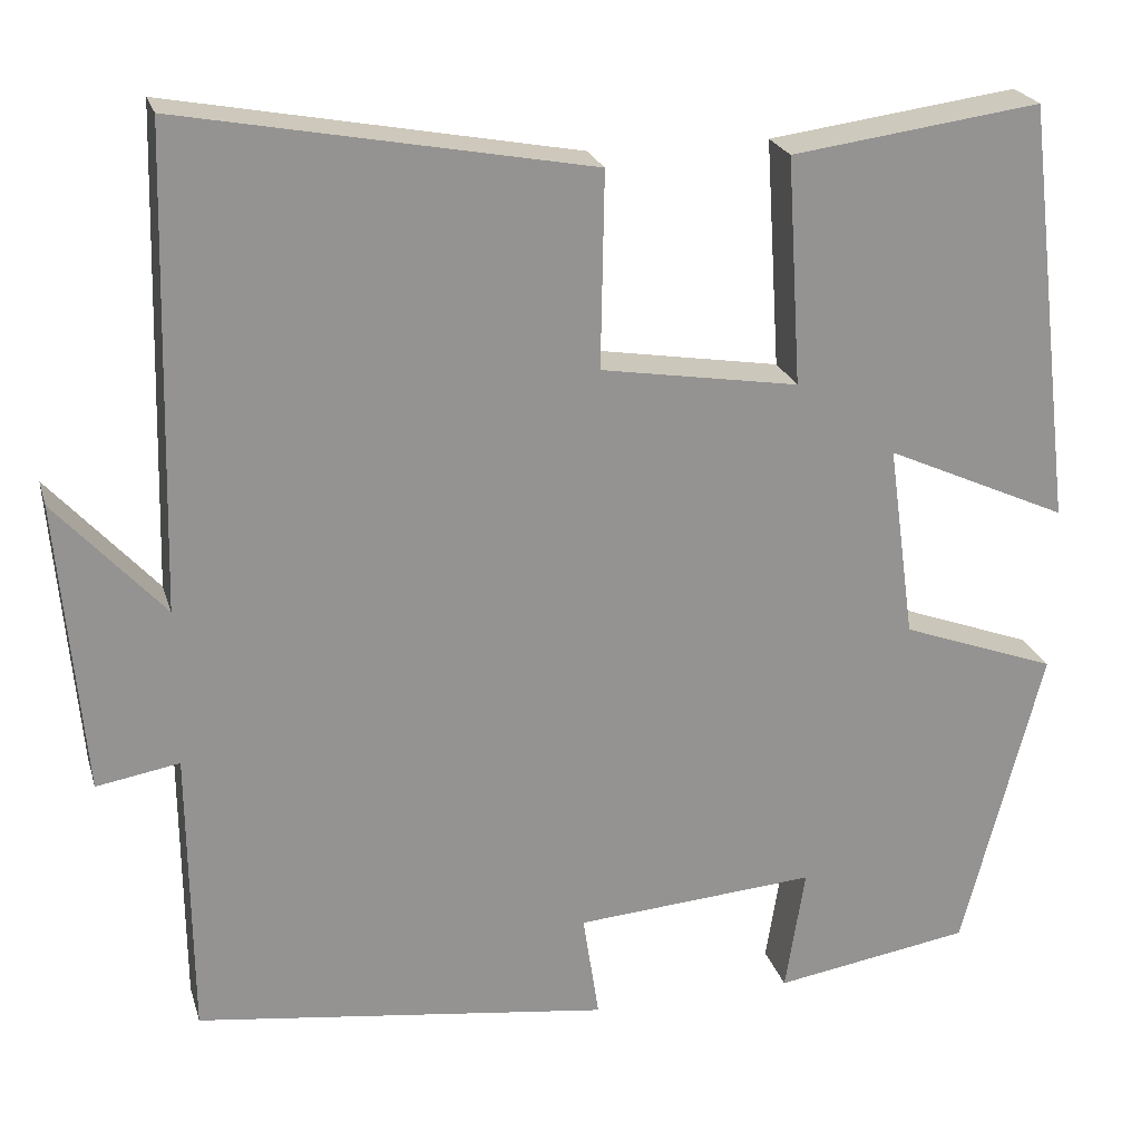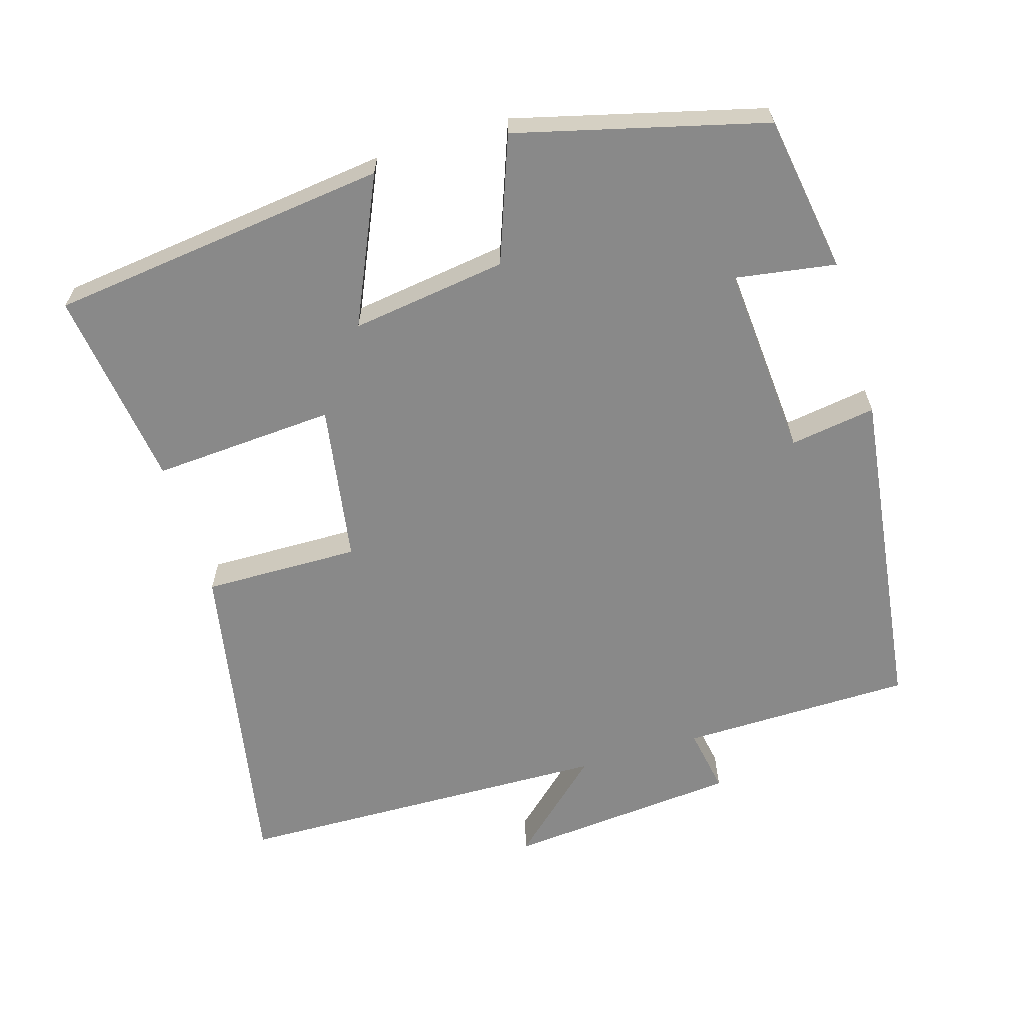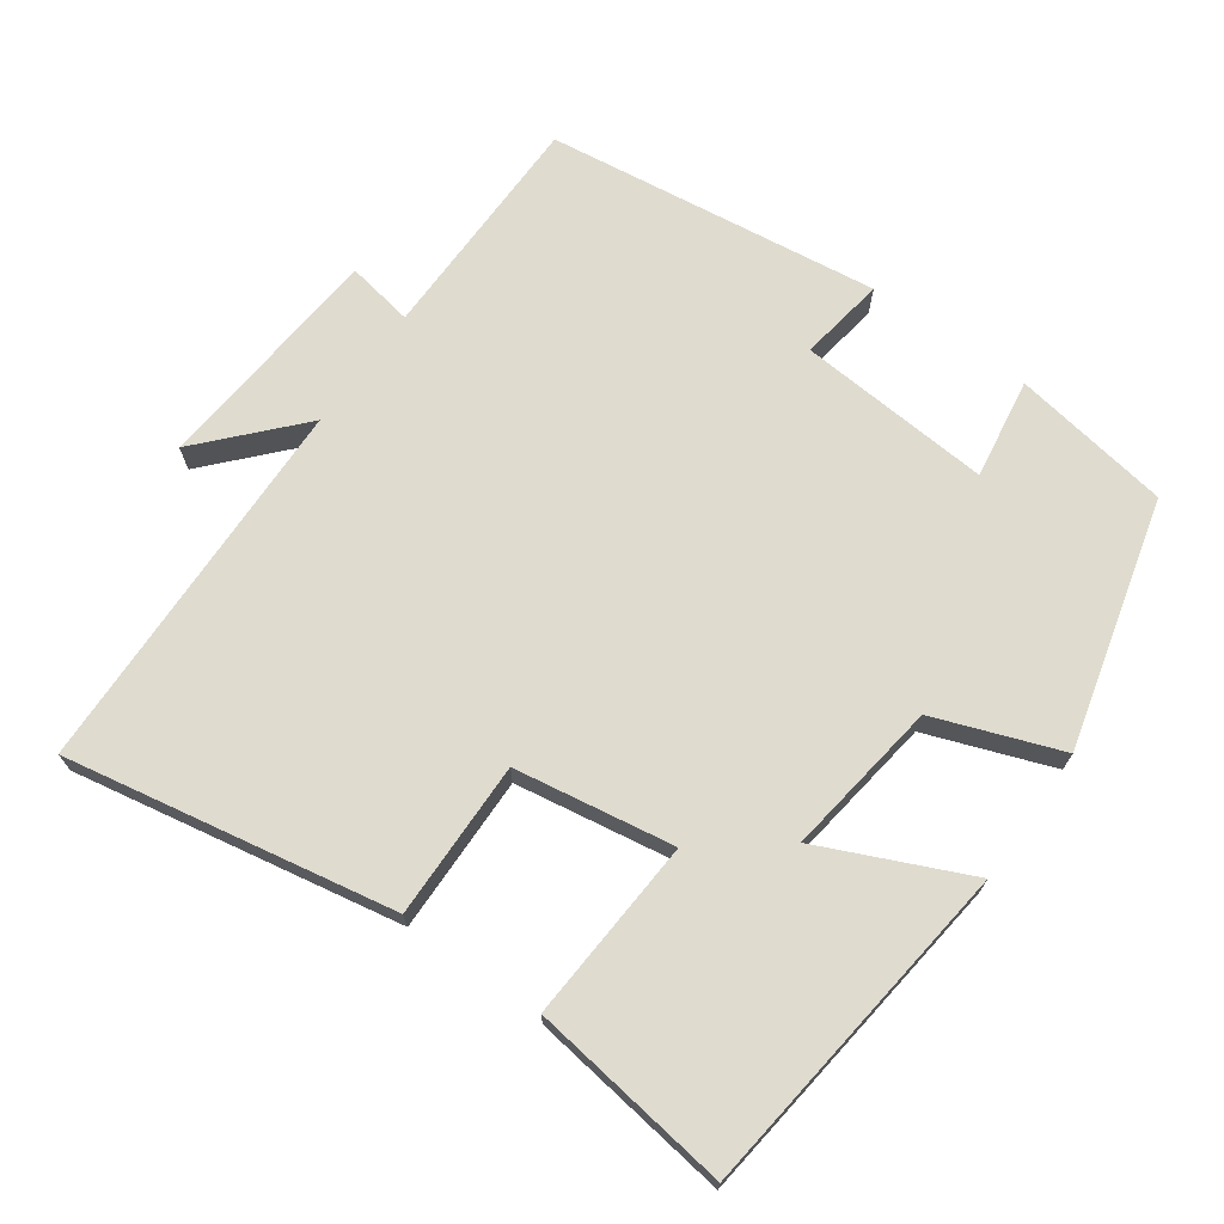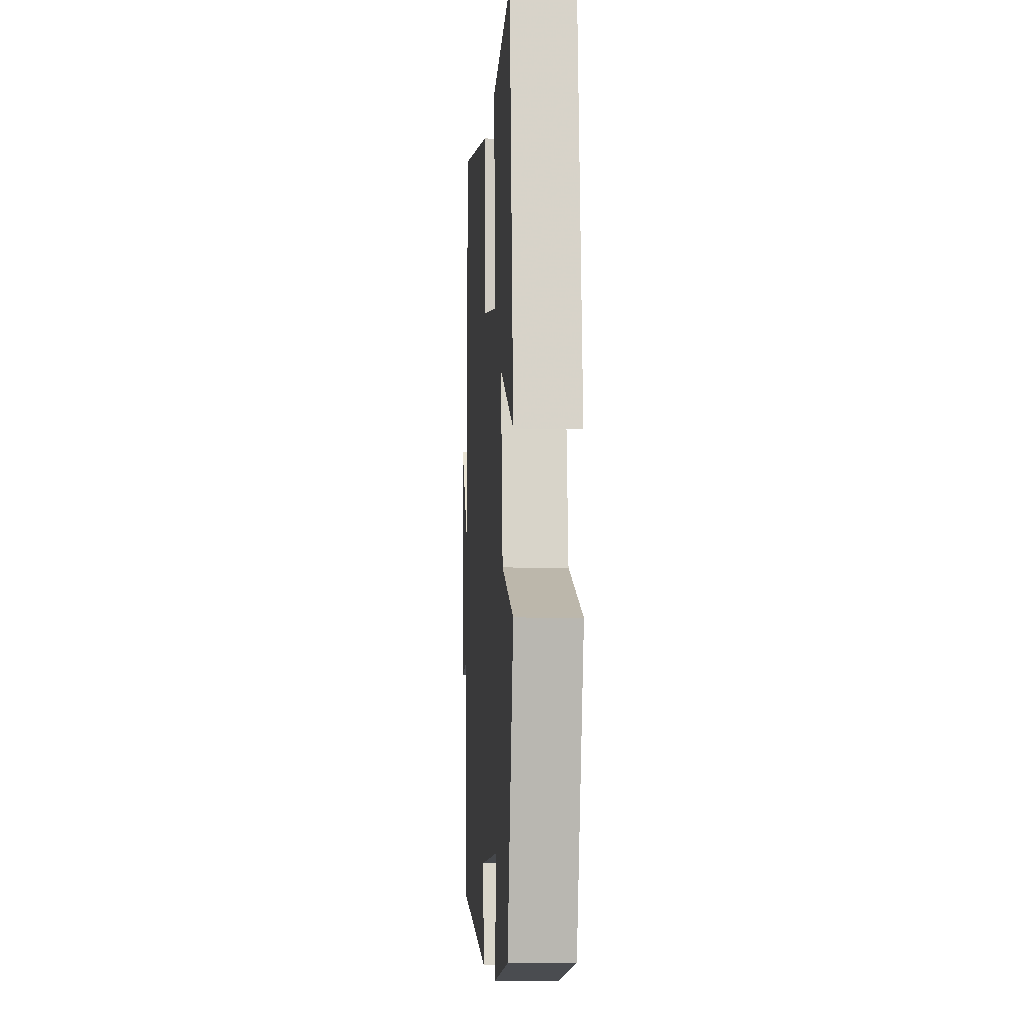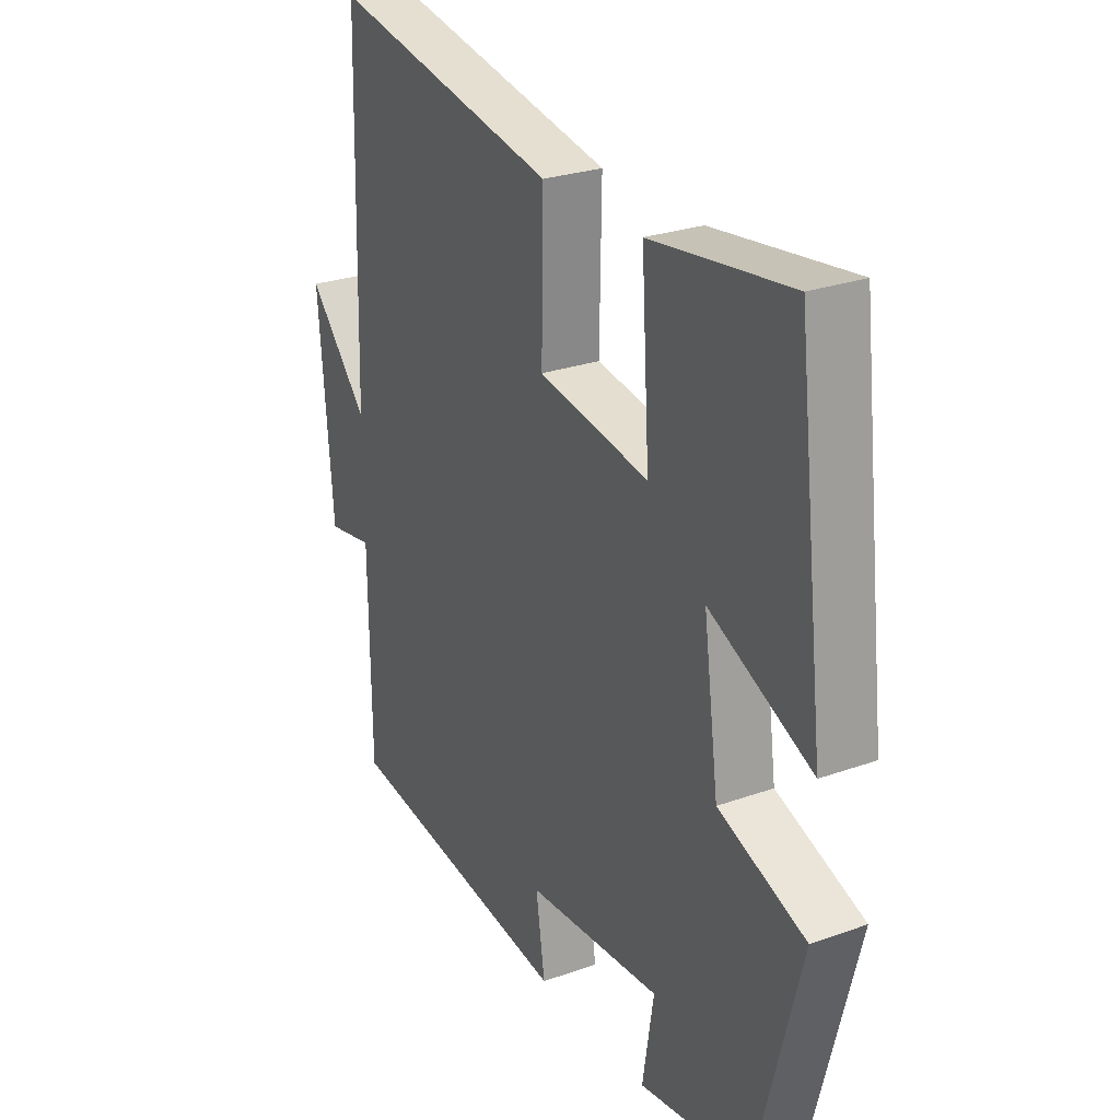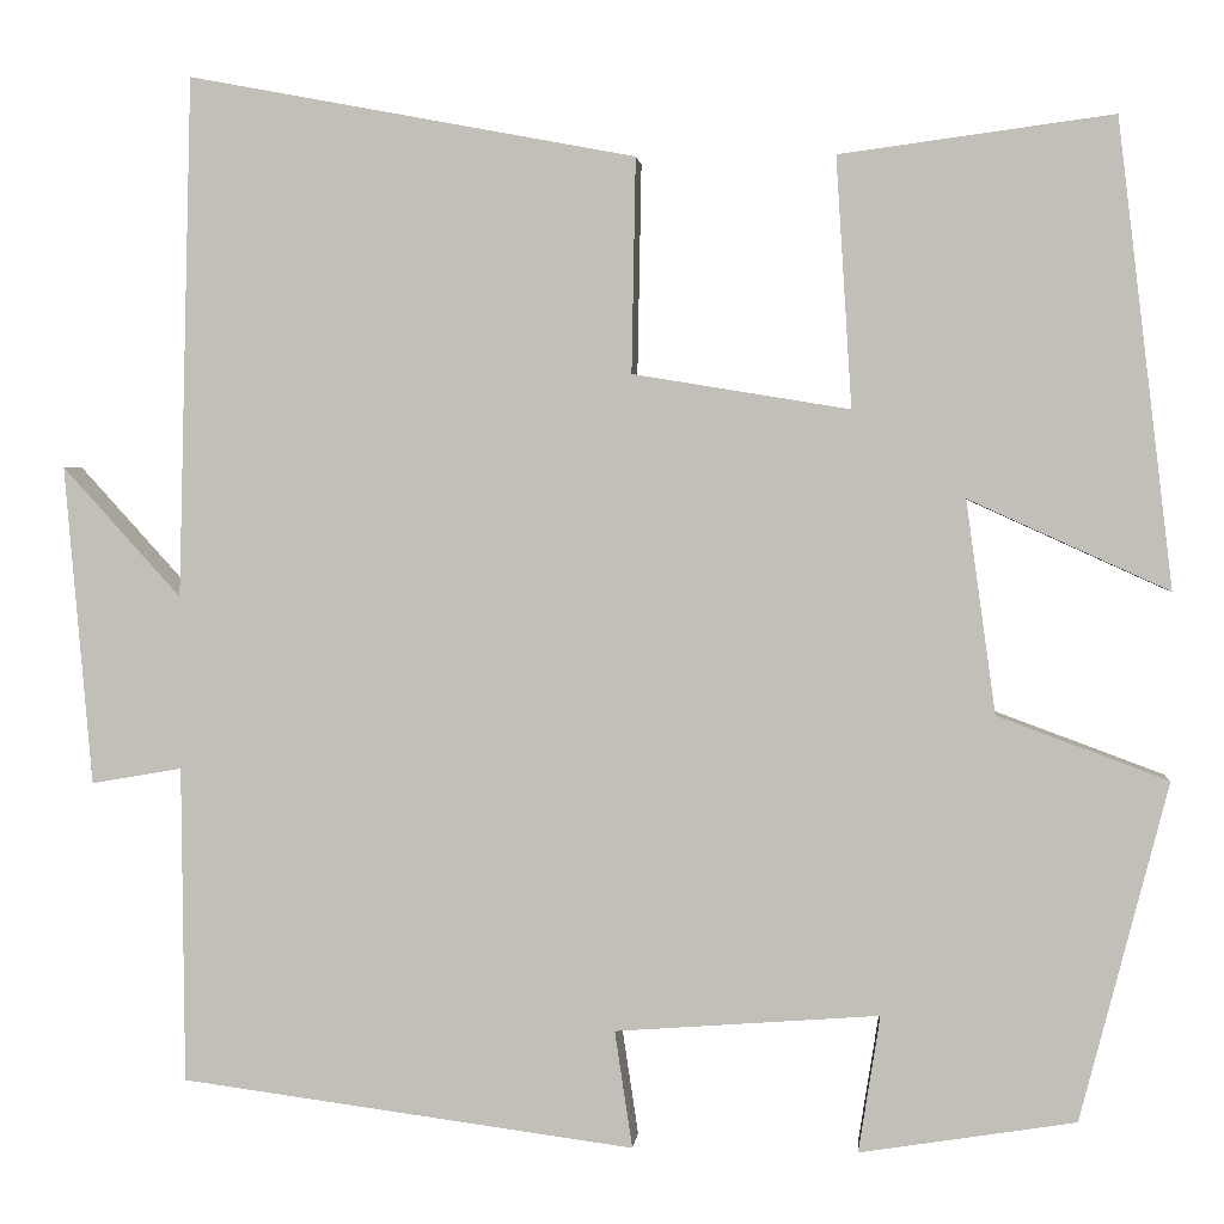
<metadata>
{"format":"obj","ext":"obj","renderer":"f3d","projection":"perspective","resolution":1024,"background":"white","views":[{"elev":23.0,"azim":-15.0,"up":"+Z"},{"elev":-63.1,"azim":106.9,"up":"+Y"},{"elev":70.3,"azim":35.6,"up":"+Y"},{"elev":-6.1,"azim":86.3,"up":"+Z"},{"elev":26.7,"azim":60.8,"up":"+Z"},{"elev":2.3,"azim":5.3,"up":"+Z"}]}
</metadata>
<code>
v -0.486 0.07 0.585
v -0.033 0.07 0.5
v -0.037 0.07 0.283
v 0.183 0.07 0.247
v 0.167 0.07 0.5
v 0.444 0.07 0.537
v 0.5 0.07 0.066
v 0.297 0.07 0.158
v 0.327 0.07 -0.058
v 0.5 0.07 -0.122
v 0.411 0.07 -0.465
v 0.192 0.07 -0.5
v 0.214 0.07 -0.361
v -0.054 0.07 -0.381
v -0.036 0.07 -0.5
v -0.497 0.07 -0.439
v -0.5 0.07 -0.118
v -0.592 0.07 -0.134
v -0.62 0.07 0.19
v -0.5 0.07 0.058
v -0.486 0 0.585
v -0.033 0 0.5
v -0.037 0 0.283
v 0.183 0 0.247
v 0.167 0 0.5
v 0.444 0 0.537
v 0.5 0 0.066
v 0.297 0 0.158
v 0.327 0 -0.058
v 0.5 0 -0.122
v 0.411 0 -0.465
v 0.192 0 -0.5
v 0.214 0 -0.361
v -0.054 0 -0.381
v -0.036 0 -0.5
v -0.497 0 -0.439
v -0.5 0 -0.118
v -0.592 0 -0.134
v -0.62 0 0.19
v -0.5 0 0.058
f 17 18 19 20
f 17 20 1
f 16 17 1
f 15 16 1
f 14 15 1
f 13 14 1
f 11 12 13
f 10 11 13
f 9 10 13
f 8 9 13
f 6 7 8
f 5 6 8
f 4 5 8
f 3 4 8 13
f 1 2 3
f 1 3 13
f 40 39 38 37
f 21 40 37
f 21 37 36
f 21 36 35
f 21 35 34
f 21 34 33
f 33 32 31
f 33 31 30
f 33 30 29
f 33 29 28
f 28 27 26
f 28 26 25
f 28 25 24
f 33 28 24 23
f 23 22 21
f 33 23 21
f 1 21 22 2
f 2 22 23 3
f 3 23 24 4
f 4 24 25 5
f 5 25 26 6
f 6 26 27 7
f 7 27 28 8
f 8 28 29 9
f 9 29 30 10
f 10 30 31 11
f 11 31 32 12
f 12 32 33 13
f 13 33 34 14
f 14 34 35 15
f 15 35 36 16
f 16 36 37 17
f 17 37 38 18
f 18 38 39 19
f 19 39 40 20
f 20 40 21 1

</code>
